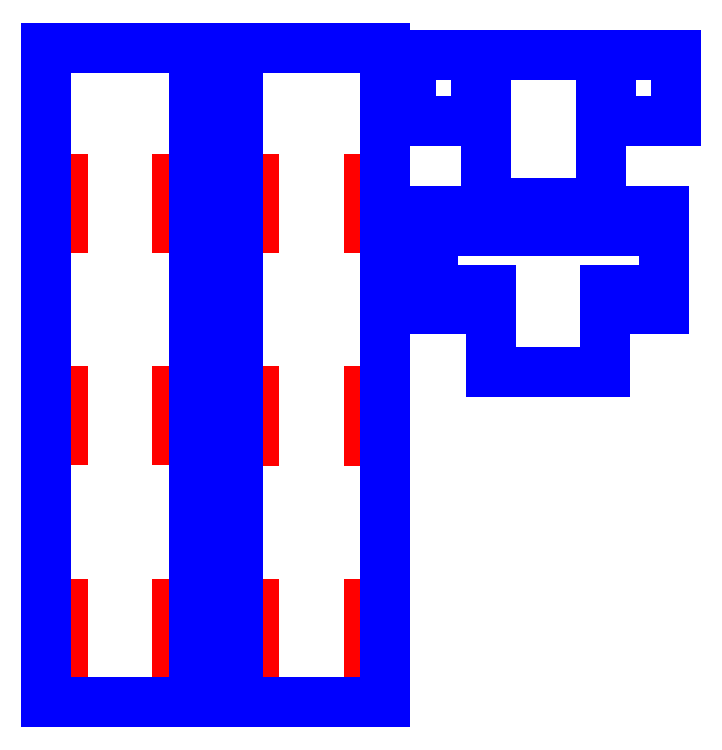
<metadata>
{"format":"dxf","ext":"dxf","renderer":"ezdxf+matplotlib","layout":"modelspace","background":"white","min_lineweight":24,"dpi":150}
</metadata>
<code>
0
SECTION
2
ENTITIES
0
LINE
8
0
10
0.761
20
8.124
30
0
11
0.886
21
8.124
31
0
0
LINE
8
0
10
0.886
20
8.124
30
0
11
0.886
21
8.874
31
0
0
LINE
8
0
10
0.886
20
8.874
30
0
11
0.761
21
8.874
31
0
0
LINE
8
0
10
0.761
20
8.874
30
0
11
0.761
21
8.124
31
0
0
LINE
8
0
10
0.761
20
4.874
30
0
11
0.886
21
4.874
31
0
0
LINE
8
0
10
0.886
20
4.874
30
0
11
0.886
21
5.624
31
0
0
LINE
8
0
10
0.886
20
5.624
30
0
11
0.761
21
5.624
31
0
0
LINE
8
0
10
0.761
20
5.624
30
0
11
0.761
21
4.874
31
0
0
LINE
8
0
10
0.761
20
1.624
30
0
11
0.886
21
1.624
31
0
0
LINE
8
0
10
0.886
20
1.624
30
0
11
0.886
21
2.374
31
0
0
LINE
8
0
10
0.886
20
2.374
30
0
11
0.761
21
2.374
31
0
0
LINE
8
0
10
0.761
20
2.374
30
0
11
0.761
21
1.624
31
0
0
LINE
8
0
10
2.636
20
8.124
30
0
11
2.761
21
8.124
31
0
0
LINE
8
0
10
2.761
20
8.124
30
0
11
2.761
21
8.874
31
0
0
LINE
8
0
10
2.761
20
8.874
30
0
11
2.636
21
8.874
31
0
0
LINE
8
0
10
2.636
20
8.874
30
0
11
2.636
21
8.124
31
0
0
LINE
8
0
10
2.636
20
4.874
30
0
11
2.761
21
4.874
31
0
0
LINE
8
0
10
2.761
20
4.874
30
0
11
2.761
21
5.624
31
0
0
LINE
8
0
10
2.761
20
5.624
30
0
11
2.636
21
5.624
31
0
0
LINE
8
0
10
2.636
20
5.624
30
0
11
2.636
21
4.874
31
0
0
LINE
8
0
10
2.636
20
1.624
30
0
11
2.761
21
1.624
31
0
0
LINE
8
0
10
2.761
20
1.624
30
0
11
2.761
21
2.374
31
0
0
LINE
8
0
10
2.761
20
2.374
30
0
11
2.636
21
2.374
31
0
0
LINE
8
0
10
2.636
20
2.374
30
0
11
2.636
21
1.624
31
0
0
LINE
8
0
10
2.886
20
10.87
30
0
11
0.636
21
10.87
31
0
0
LINE
8
0
10
2.886
20
0.874
30
0
11
2.886
21
10.87
31
0
0
LINE
8
0
10
0.636
20
0.874
30
0
11
2.886
21
0.874
31
0
0
LINE
8
0
10
0.636
20
10.87
30
0
11
0.636
21
0.874
31
0
0
LINE
8
0
10
3.686
20
8.121
30
0
11
3.811
21
8.121
31
0
0
LINE
8
0
10
3.811
20
8.121
30
0
11
3.811
21
8.871
31
0
0
LINE
8
0
10
3.811
20
8.871
30
0
11
3.686
21
8.871
31
0
0
LINE
8
0
10
3.686
20
8.871
30
0
11
3.686
21
8.121
31
0
0
LINE
8
0
10
3.686
20
4.871
30
0
11
3.811
21
4.871
31
0
0
LINE
8
0
10
3.811
20
4.871
30
0
11
3.811
21
5.621
31
0
0
LINE
8
0
10
3.811
20
5.621
30
0
11
3.686
21
5.621
31
0
0
LINE
8
0
10
3.686
20
5.621
30
0
11
3.686
21
4.871
31
0
0
LINE
8
0
10
3.686
20
1.621
30
0
11
3.811
21
1.621
31
0
0
LINE
8
0
10
3.811
20
1.621
30
0
11
3.811
21
2.371
31
0
0
LINE
8
0
10
3.811
20
2.371
30
0
11
3.686
21
2.371
31
0
0
LINE
8
0
10
3.686
20
2.371
30
0
11
3.686
21
1.621
31
0
0
LINE
8
0
10
5.561
20
8.121
30
0
11
5.686
21
8.121
31
0
0
LINE
8
0
10
5.686
20
8.121
30
0
11
5.686
21
8.871
31
0
0
LINE
8
0
10
5.686
20
8.871
30
0
11
5.561
21
8.871
31
0
0
LINE
8
0
10
5.561
20
8.871
30
0
11
5.561
21
8.121
31
0
0
LINE
8
0
10
5.561
20
4.871
30
0
11
5.686
21
4.871
31
0
0
LINE
8
0
10
5.686
20
4.871
30
0
11
5.686
21
5.621
31
0
0
LINE
8
0
10
5.686
20
5.621
30
0
11
5.561
21
5.621
31
0
0
LINE
8
0
10
5.561
20
5.621
30
0
11
5.561
21
4.871
31
0
0
LINE
8
0
10
5.561
20
1.621
30
0
11
5.686
21
1.621
31
0
0
LINE
8
0
10
5.686
20
1.621
30
0
11
5.686
21
2.371
31
0
0
LINE
8
0
10
5.686
20
2.371
30
0
11
5.561
21
2.371
31
0
0
LINE
8
0
10
5.561
20
2.371
30
0
11
5.561
21
1.621
31
0
0
LINE
8
0
10
5.811
20
10.87
30
0
11
3.561
21
10.87
31
0
0
LINE
8
0
10
5.811
20
0.8707
30
0
11
5.811
21
10.87
31
0
0
LINE
8
0
10
3.561
20
0.8707
30
0
11
5.811
21
0.8707
31
0
0
LINE
8
0
10
3.561
20
10.87
30
0
11
3.561
21
0.8707
31
0
0
LINE
8
0
10
7.357
20
8.508
30
0
11
9.107
21
8.508
31
0
0
LINE
8
0
10
7.357
20
10.51
30
0
11
7.357
21
8.508
31
0
0
LINE
8
0
10
7.207
20
10.51
30
0
11
7.357
21
10.51
31
0
0
LINE
8
0
10
7.207
20
9.758
30
0
11
7.207
21
10.51
31
0
0
LINE
8
0
10
6.207
20
9.758
30
0
11
7.207
21
9.758
31
0
0
LINE
8
0
10
6.207
20
10.76
30
0
11
6.207
21
9.758
31
0
0
LINE
8
0
10
10.26
20
10.76
30
0
11
6.207
21
10.76
31
0
0
LINE
8
0
10
10.26
20
9.758
30
0
11
10.26
21
10.76
31
0
0
LINE
8
0
10
9.257
20
9.758
30
0
11
10.26
21
9.758
31
0
0
LINE
8
0
10
9.257
20
10.51
30
0
11
9.257
21
9.758
31
0
0
LINE
8
0
10
9.107
20
10.51
30
0
11
9.257
21
10.51
31
0
0
LINE
8
0
10
9.107
20
8.508
30
0
11
9.107
21
10.51
31
0
0
LINE
8
0
10
7.429
20
5.924
30
0
11
9.179
21
5.924
31
0
0
LINE
8
0
10
7.429
20
7.174
30
0
11
7.429
21
5.924
31
0
0
LINE
8
0
10
7.289
20
7.174
30
0
11
7.429
21
7.174
31
0
0
LINE
8
0
10
7.289
20
6.874
30
0
11
7.289
21
7.174
31
0
0
LINE
8
0
10
6.539
20
6.874
30
0
11
7.289
21
6.874
31
0
0
LINE
8
0
10
6.539
20
8.374
30
0
11
6.539
21
6.874
31
0
0
LINE
8
0
10
7.289
20
8.374
30
0
11
6.539
21
8.374
31
0
0
LINE
8
0
10
7.289
20
8.074
30
0
11
7.289
21
8.374
31
0
0
LINE
8
0
10
9.319
20
8.074
30
0
11
7.289
21
8.074
31
0
0
LINE
8
0
10
9.319
20
8.374
30
0
11
9.319
21
8.074
31
0
0
LINE
8
0
10
10.07
20
8.374
30
0
11
9.319
21
8.374
31
0
0
LINE
8
0
10
10.07
20
6.874
30
0
11
10.07
21
8.374
31
0
0
LINE
8
0
10
9.319
20
6.874
30
0
11
10.07
21
6.874
31
0
0
LINE
8
0
10
9.319
20
7.174
30
0
11
9.319
21
6.874
31
0
0
LINE
8
0
10
9.179
20
7.174
30
0
11
9.319
21
7.174
31
0
0
LINE
8
0
10
9.179
20
5.924
30
0
11
9.179
21
7.174
31
0
0
ENDSEC
0
EOF

</code>
